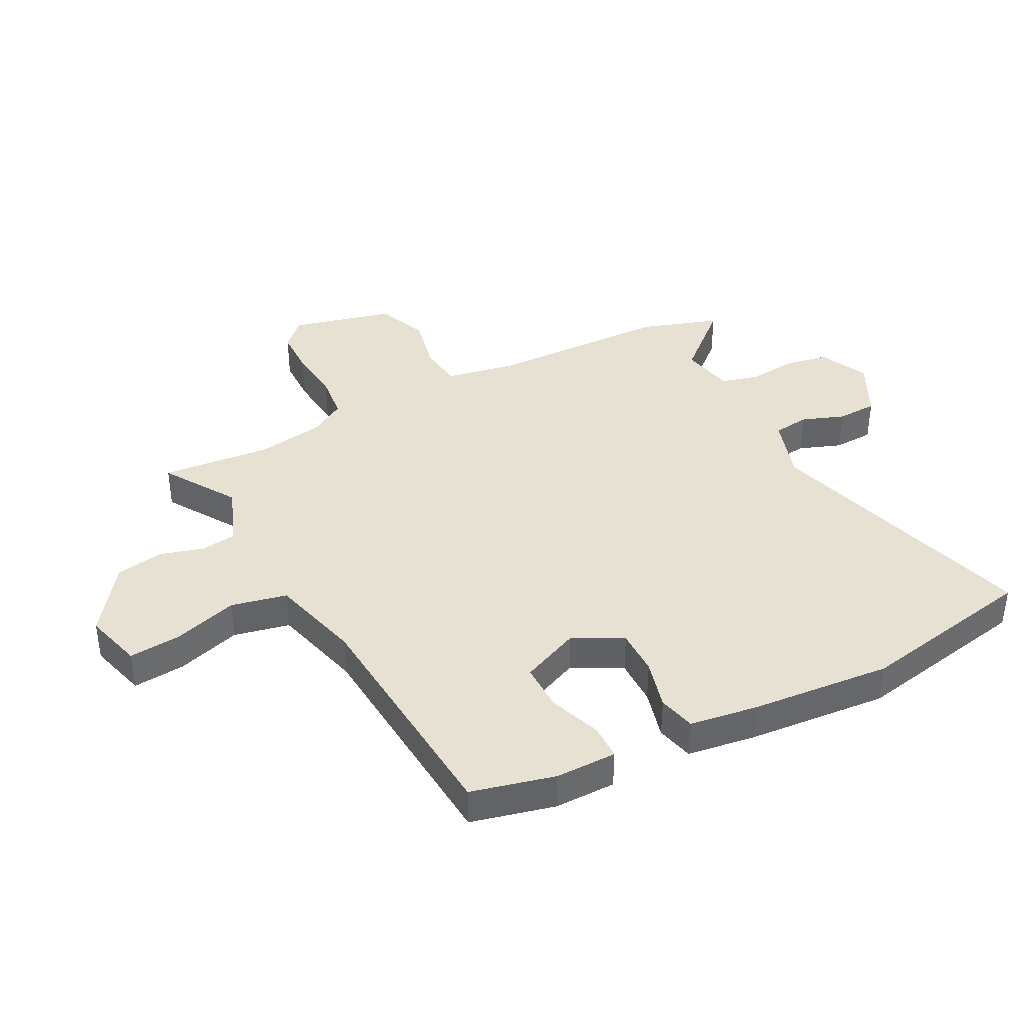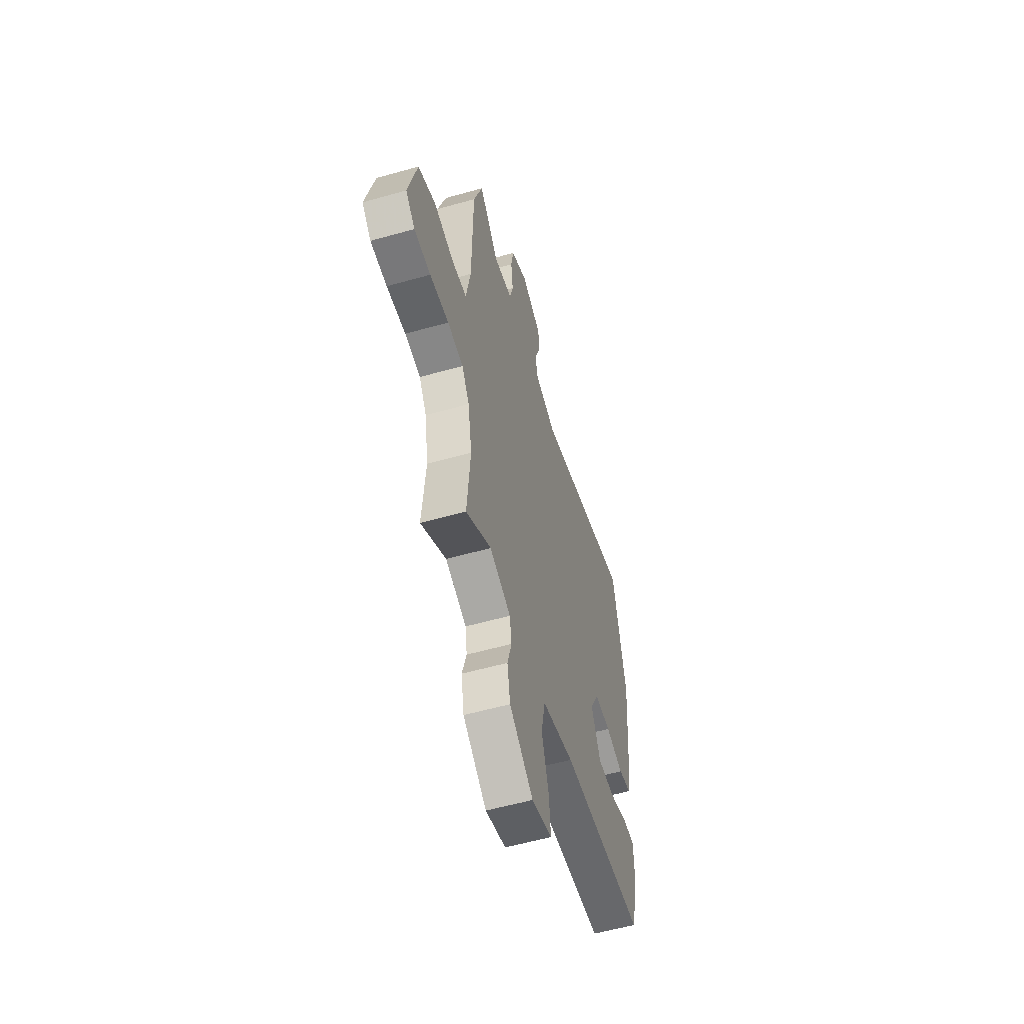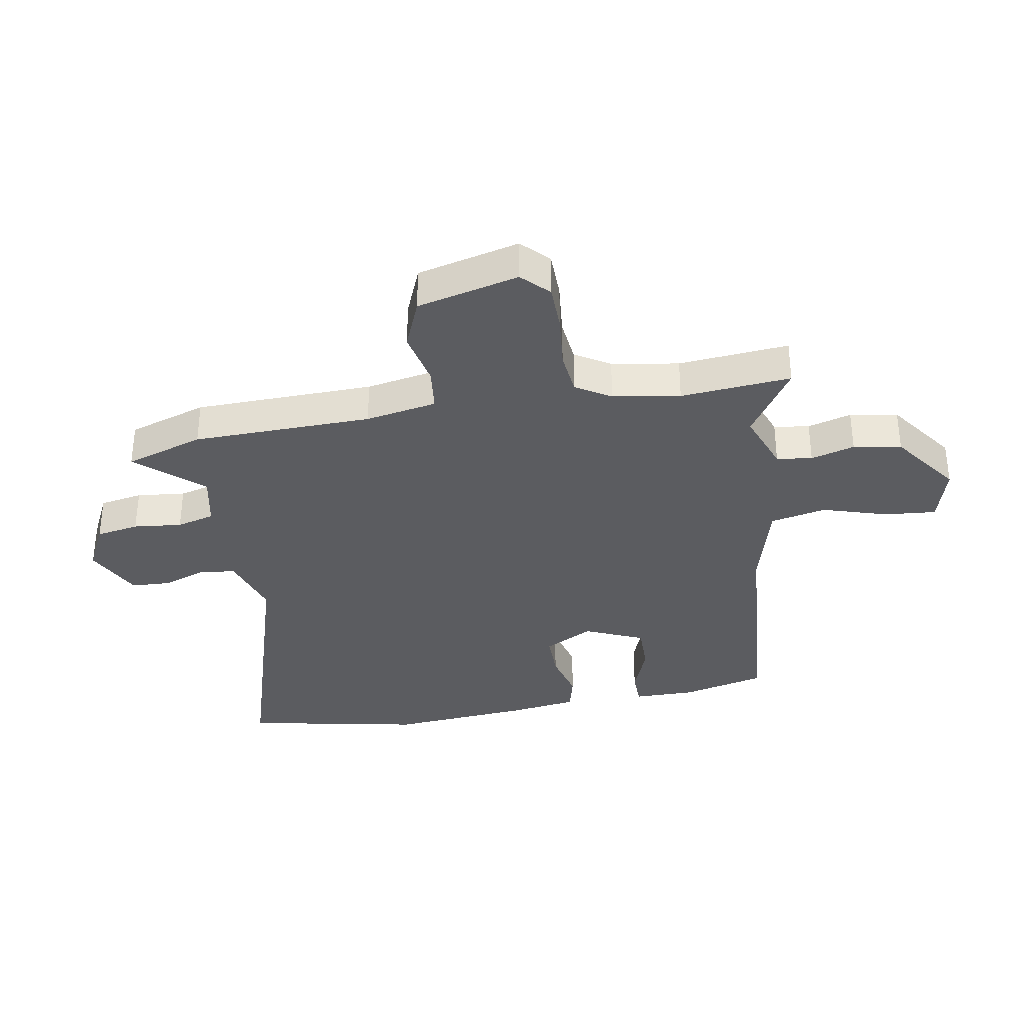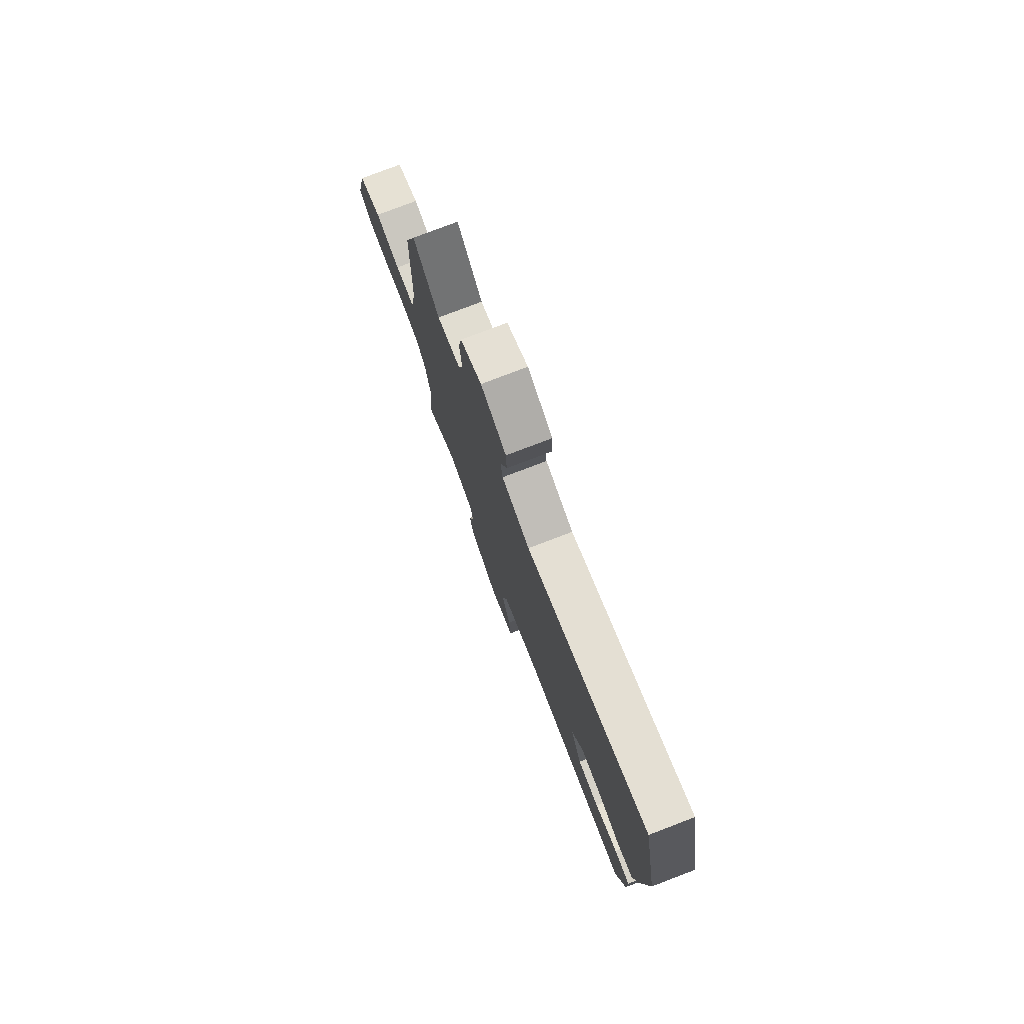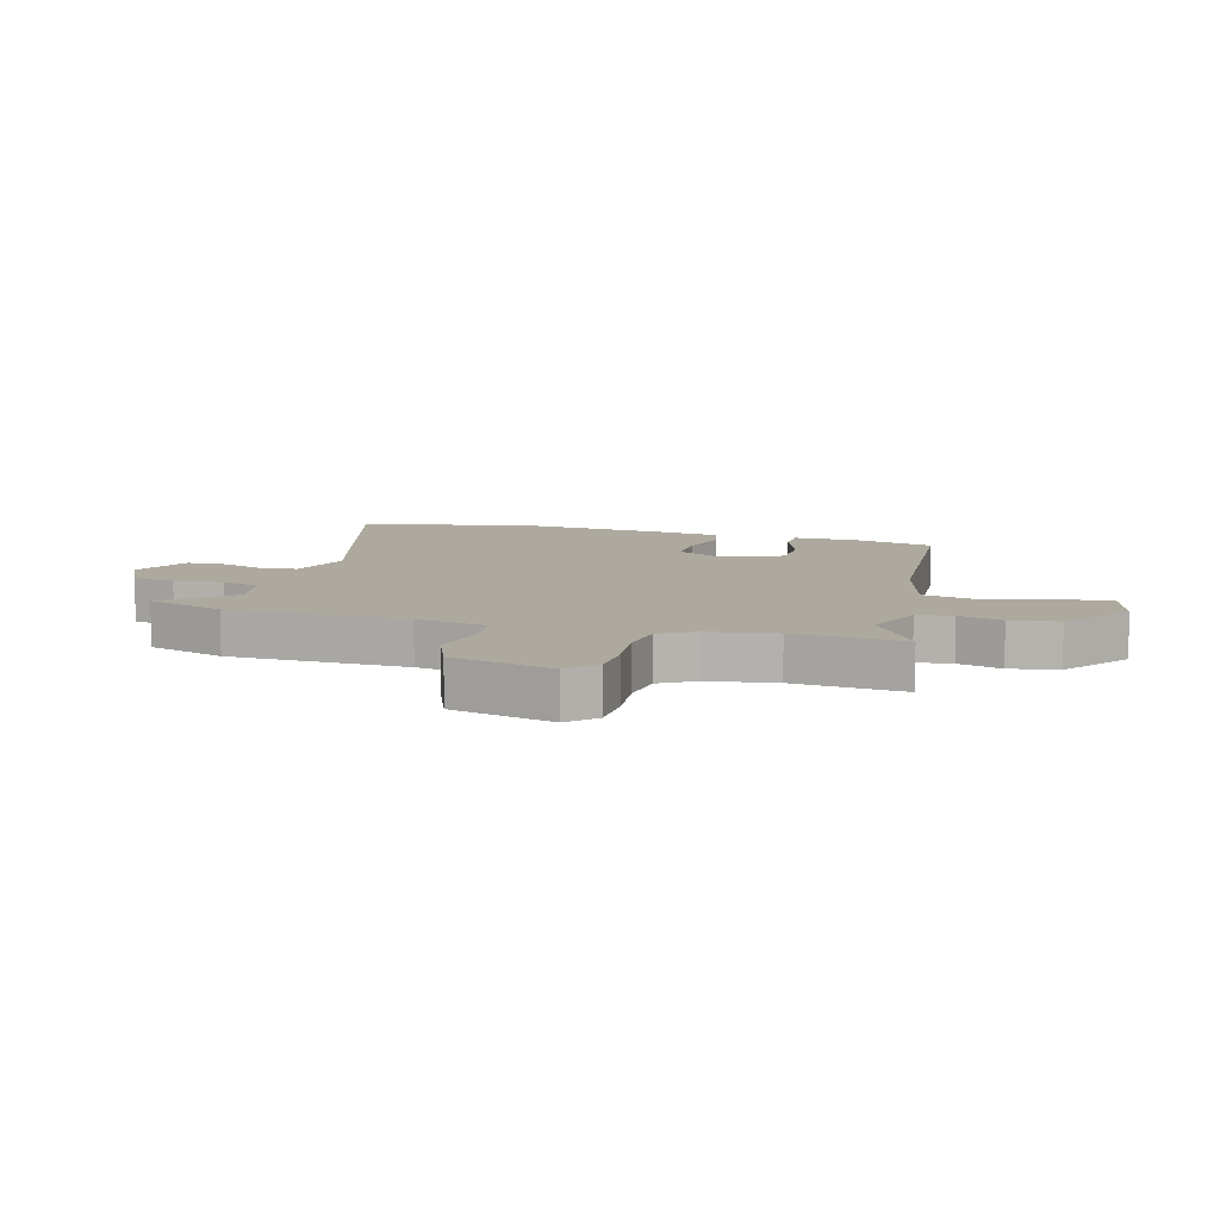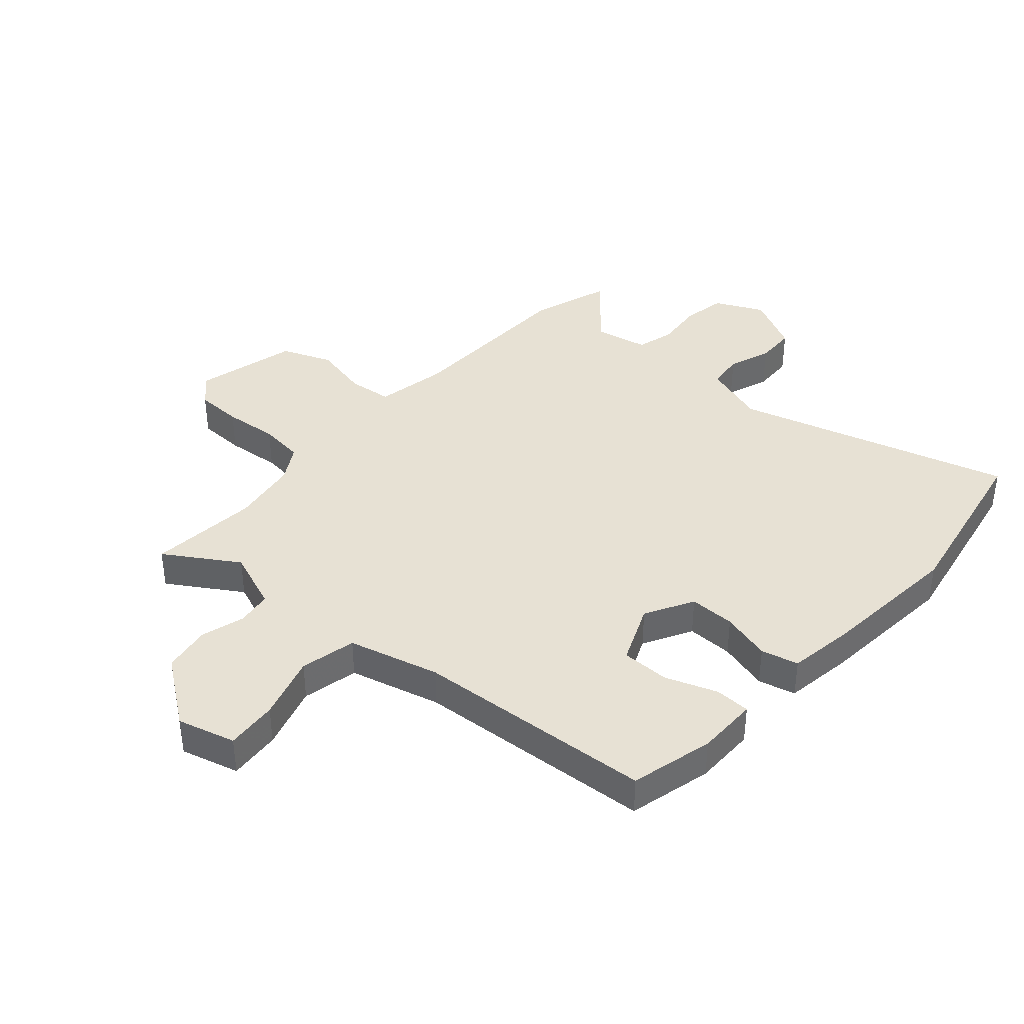
<metadata>
{"format":"obj","ext":"obj","renderer":"f3d","projection":"perspective","resolution":1024,"background":"white","views":[{"elev":39.6,"azim":-117.1,"up":"+Y"},{"elev":-56.9,"azim":106.4,"up":"+Z"},{"elev":-34.7,"azim":100.0,"up":"+Y"},{"elev":78.1,"azim":-110.9,"up":"+Z"},{"elev":9.1,"azim":106.2,"up":"+Y"},{"elev":39.5,"azim":-137.9,"up":"+Y"}]}
</metadata>
<code>
v 0.489 0.07 -0.376
v 0.505 0.07 -0.563
v 0.383 0.07 -0.484
v 0.281 0.07 -0.522
v 0.272 0.07 -0.582
v 0.293 0.07 -0.656
v 0.279 0.07 -0.737
v 0.165 0.07 -0.819
v 0.067 0.07 -0.791
v 0.075 0.07 -0.703
v 0.109 0.07 -0.594
v 0.089 0.07 -0.499
v -0.065 0.07 -0.457
v -0.471 0.07 -0.424
v -0.505 0.07 -0.282
v -0.504 0.07 -0.178
v -0.444 0.07 -0.177
v -0.357 0.07 -0.21
v -0.275 0.07 -0.211
v -0.231 0.07 -0.111
v -0.275 0.07 -0.028
v -0.353 0.07 -0.028
v -0.438 0.07 -0.05
v -0.501 0.07 -0.034
v -0.517 0.07 0.081
v -0.536 0.07 0.32
v -0.476 0.07 0.621
v -0.01 0.07 0.481
v 0.098 0.07 0.515
v 0.106 0.07 0.576
v 0.08 0.07 0.648
v 0.083 0.07 0.716
v 0.18 0.07 0.764
v 0.261 0.07 0.724
v 0.274 0.07 0.651
v 0.265 0.07 0.569
v 0.282 0.07 0.505
v 0.372 0.07 0.486
v 0.469 0.07 0.595
v 0.512 0.07 0.462
v 0.518 0.07 0.158
v 0.54 0.07 0.037
v 0.615 0.07 0.028
v 0.71 0.07 0.048
v 0.795 0.07 0.013
v 0.837 0.07 -0.16
v 0.792 0.07 -0.204
v 0.712 0.07 -0.205
v 0.62 0.07 -0.195
v 0.544 0.07 -0.203
v 0.508 0.07 -0.262
v 0.489 0 -0.376
v 0.505 0 -0.563
v 0.383 0 -0.484
v 0.281 0 -0.522
v 0.272 0 -0.582
v 0.293 0 -0.656
v 0.279 0 -0.737
v 0.165 0 -0.819
v 0.067 0 -0.791
v 0.075 0 -0.703
v 0.109 0 -0.594
v 0.089 0 -0.499
v -0.065 0 -0.457
v -0.471 0 -0.424
v -0.505 0 -0.282
v -0.504 0 -0.178
v -0.444 0 -0.177
v -0.357 0 -0.21
v -0.275 0 -0.211
v -0.231 0 -0.111
v -0.275 0 -0.028
v -0.353 0 -0.028
v -0.438 0 -0.05
v -0.501 0 -0.034
v -0.517 0 0.081
v -0.536 0 0.32
v -0.476 0 0.621
v -0.01 0 0.481
v 0.098 0 0.515
v 0.106 0 0.576
v 0.08 0 0.648
v 0.083 0 0.716
v 0.18 0 0.764
v 0.261 0 0.724
v 0.274 0 0.651
v 0.265 0 0.569
v 0.282 0 0.505
v 0.372 0 0.486
v 0.469 0 0.595
v 0.512 0 0.462
v 0.518 0 0.158
v 0.54 0 0.037
v 0.615 0 0.028
v 0.71 0 0.048
v 0.795 0 0.013
v 0.837 0 -0.16
v 0.792 0 -0.204
v 0.712 0 -0.205
v 0.62 0 -0.195
v 0.544 0 -0.203
v 0.508 0 -0.262
f 47 48 49
f 46 47 49
f 45 46 49
f 44 45 49
f 43 44 49
f 42 43 49 50
f 41 42 50 51
f 41 51 1
f 40 41 1
f 39 40 1
f 38 39 1
f 34 35 36
f 33 34 36
f 32 33 36
f 31 32 36
f 30 31 36
f 29 30 36 37
f 1 2 3
f 38 1 3
f 37 38 3
f 29 37 3
f 28 29 3
f 26 27 28
f 25 26 28
f 24 25 28
f 23 24 28
f 22 23 28
f 16 17 18
f 15 16 18
f 14 15 18
f 13 14 18
f 12 13 18 19
f 9 10 11
f 8 9 11
f 7 8 11
f 6 7 11
f 5 6 11
f 4 5 11 12
f 12 19 20
f 4 12 20
f 3 4 20
f 21 22 28
f 3 20 21 28
f 100 99 98
f 100 98 97
f 100 97 96
f 100 96 95
f 100 95 94
f 101 100 94 93
f 102 101 93 92
f 52 102 92
f 52 92 91
f 52 91 90
f 52 90 89
f 87 86 85
f 87 85 84
f 87 84 83
f 87 83 82
f 87 82 81
f 88 87 81 80
f 54 53 52
f 54 52 89
f 54 89 88
f 54 88 80
f 54 80 79
f 79 78 77
f 79 77 76
f 79 76 75
f 79 75 74
f 79 74 73
f 69 68 67
f 69 67 66
f 69 66 65
f 69 65 64
f 70 69 64 63
f 62 61 60
f 62 60 59
f 62 59 58
f 62 58 57
f 62 57 56
f 63 62 56 55
f 71 70 63
f 71 63 55
f 71 55 54
f 79 73 72
f 79 72 71 54
f 1 52 53 2
f 2 53 54 3
f 3 54 55 4
f 4 55 56 5
f 5 56 57 6
f 6 57 58 7
f 7 58 59 8
f 8 59 60 9
f 9 60 61 10
f 10 61 62 11
f 11 62 63 12
f 12 63 64 13
f 13 64 65 14
f 14 65 66 15
f 15 66 67 16
f 16 67 68 17
f 17 68 69 18
f 18 69 70 19
f 19 70 71 20
f 20 71 72 21
f 21 72 73 22
f 22 73 74 23
f 23 74 75 24
f 24 75 76 25
f 25 76 77 26
f 26 77 78 27
f 27 78 79 28
f 28 79 80 29
f 29 80 81 30
f 30 81 82 31
f 31 82 83 32
f 32 83 84 33
f 33 84 85 34
f 34 85 86 35
f 35 86 87 36
f 36 87 88 37
f 37 88 89 38
f 38 89 90 39
f 39 90 91 40
f 40 91 92 41
f 41 92 93 42
f 42 93 94 43
f 43 94 95 44
f 44 95 96 45
f 45 96 97 46
f 46 97 98 47
f 47 98 99 48
f 48 99 100 49
f 49 100 101 50
f 50 101 102 51
f 51 102 52 1

</code>
